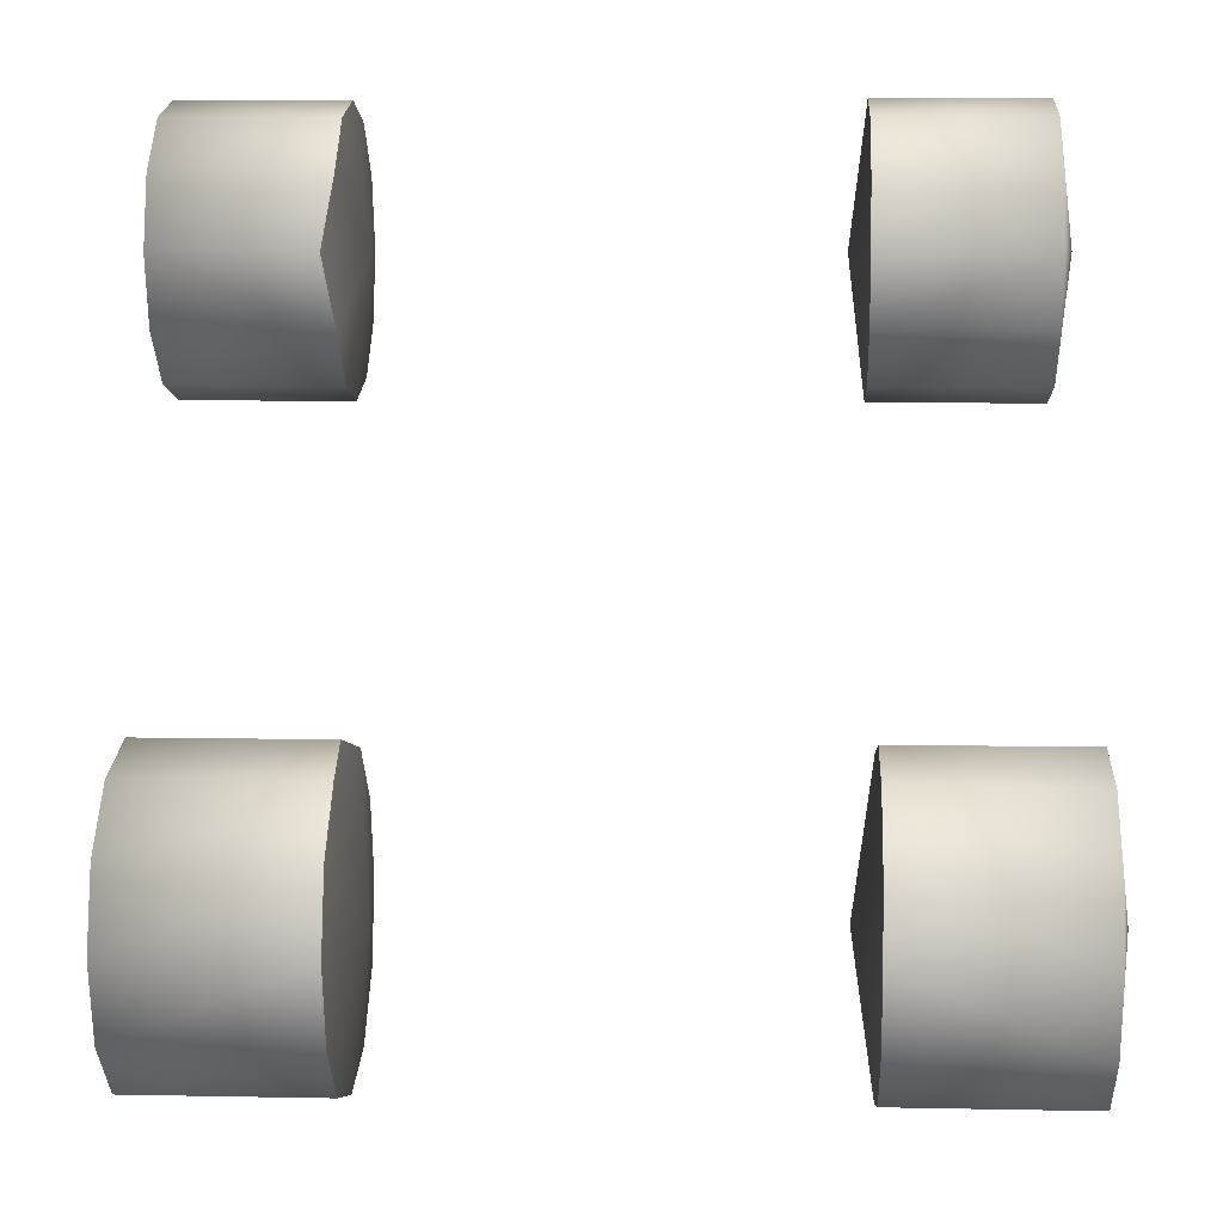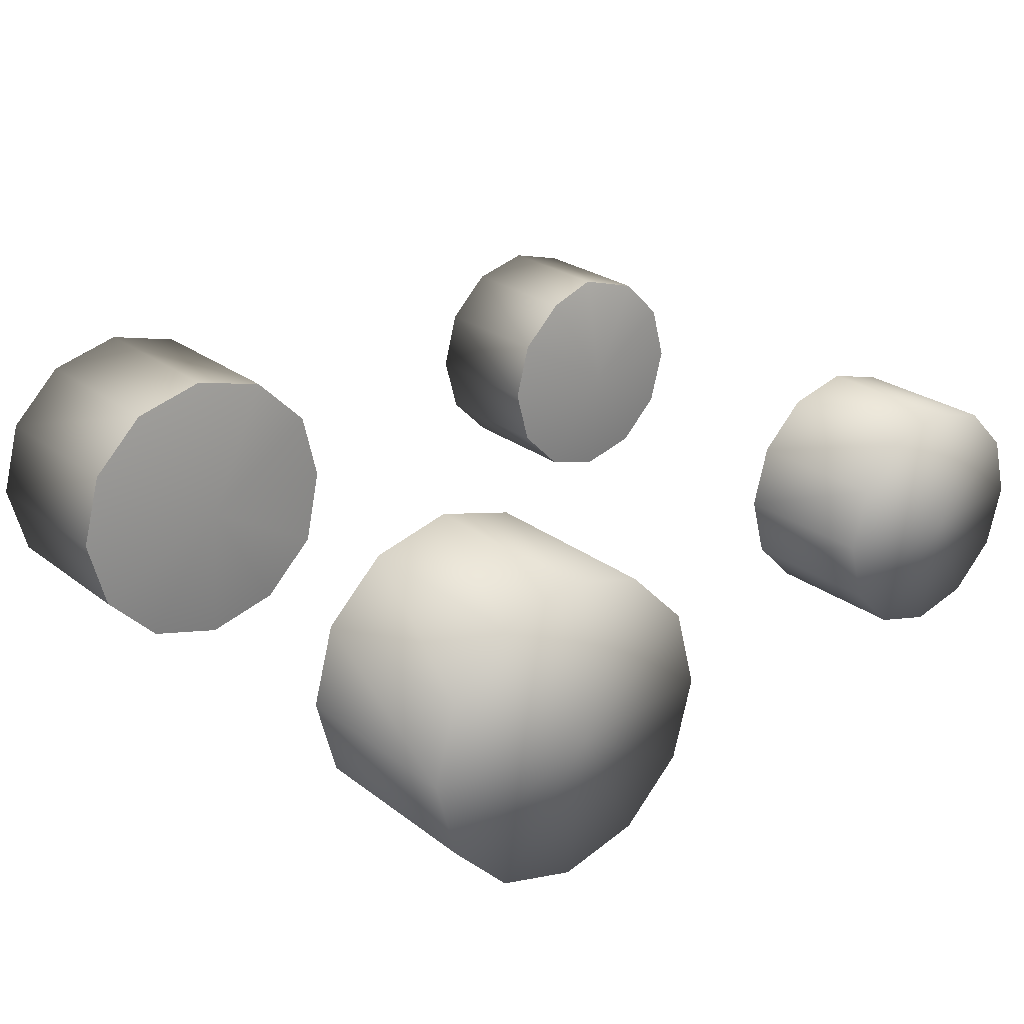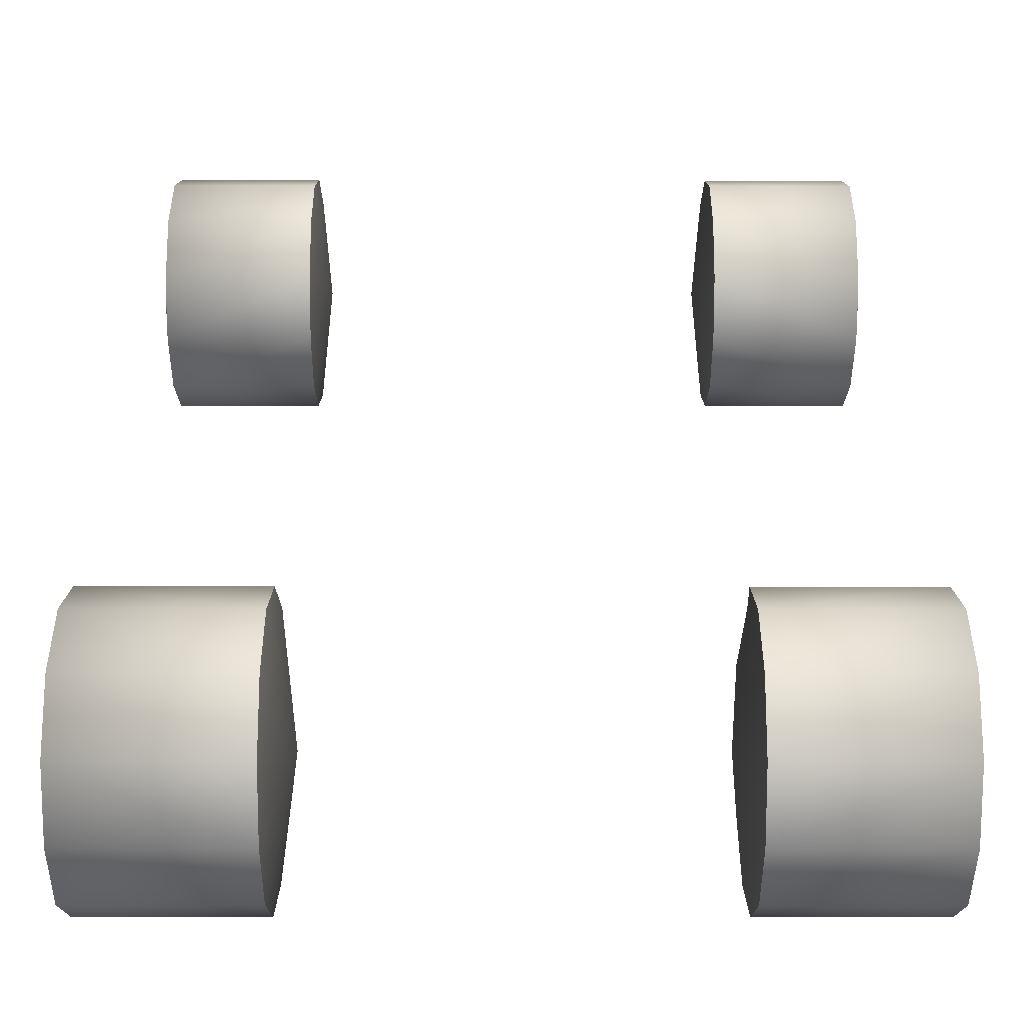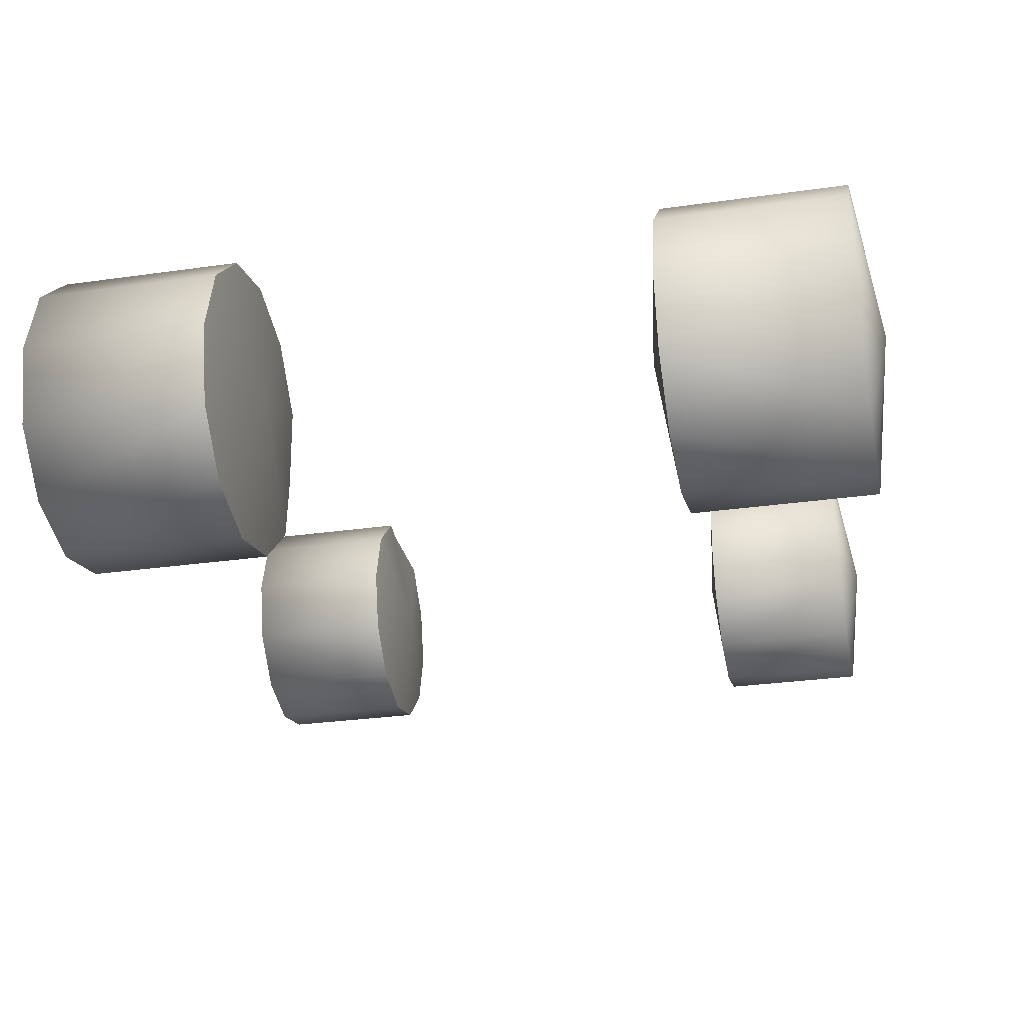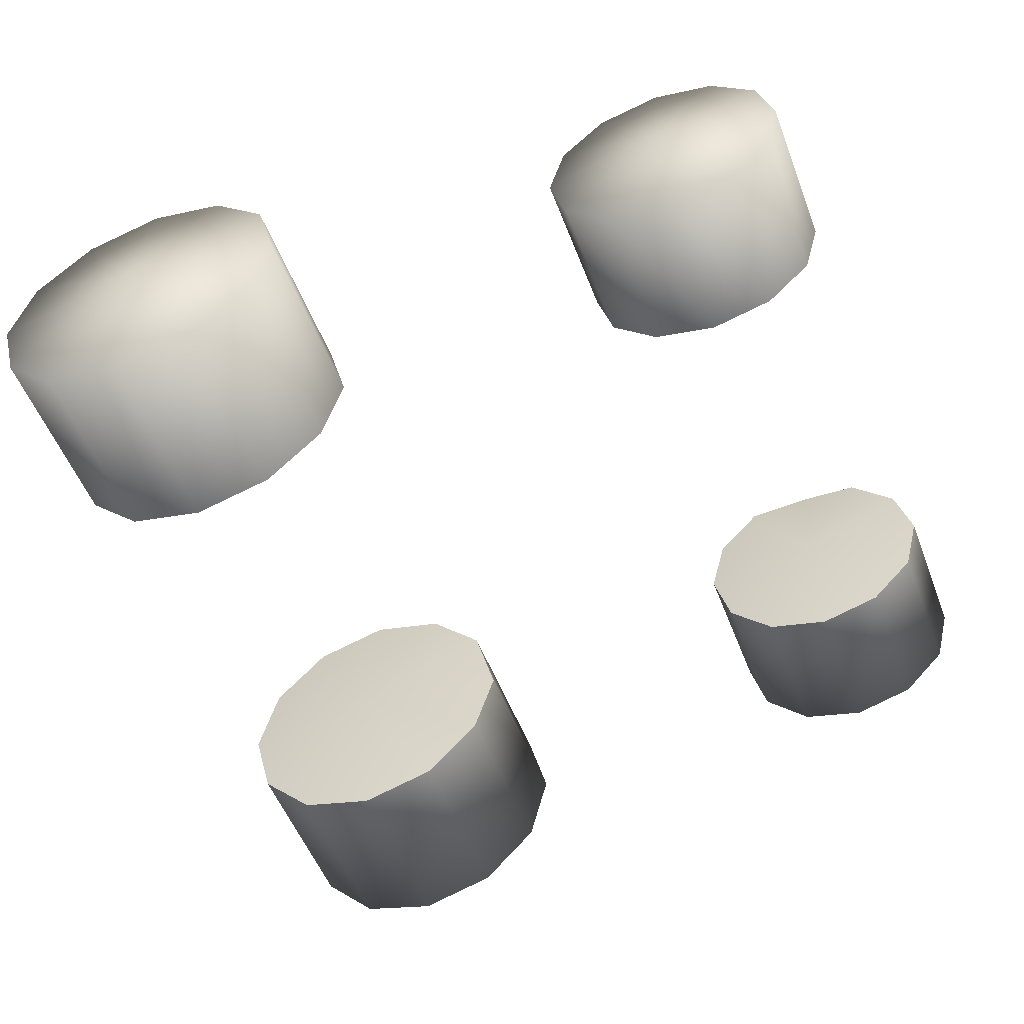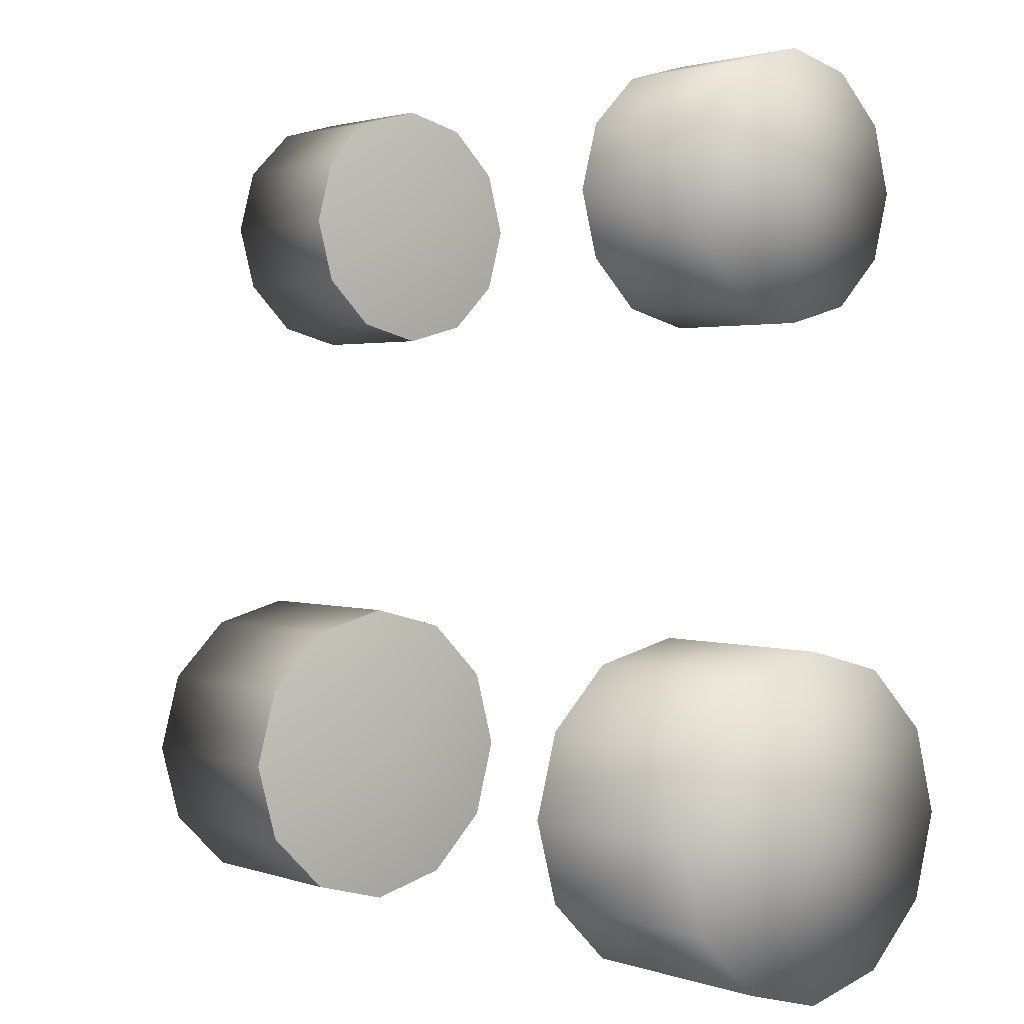
<metadata>
{"format":"obj","ext":"obj","renderer":"f3d","projection":"perspective","resolution":1024,"background":"white","views":[{"elev":7.5,"azim":3.2,"up":"+Y"},{"elev":24.7,"azim":51.0,"up":"+Z"},{"elev":-32.1,"azim":179.9,"up":"+Y"},{"elev":-30.0,"azim":11.7,"up":"+Z"},{"elev":-53.3,"azim":110.8,"up":"+Z"},{"elev":1.9,"azim":-129.5,"up":"+Y"}]}
</metadata>
<code>
g F2_Item_Kart_Mario_S_ID37
v -0.2953 0.6018 -0.08538
v -0.5049 0.6018 -0.08538
v -0.2953 0.5384 -0.02198
v -0.5049 0.625 -0.172
v -0.2953 0.625 -0.172
v -0.5049 0.5384 -0.02198
v -0.3089 0.4518 0.001232
v -0.5049 0.4518 0.001232
v -0.2953 0.3652 -0.02198
v -0.5049 0.3652 -0.02198
v -0.2953 0.3018 -0.08538
v -0.5049 0.3018 -0.08538
v -0.2953 0.2786 -0.172
v -0.5049 0.2786 -0.172
v -0.2953 0.3018 -0.2586
v -0.5049 0.3018 -0.2586
v -0.2953 0.3652 -0.322
v -0.5049 0.3652 -0.322
v -0.2953 0.4518 -0.3452
v -0.5049 0.4518 -0.3452
v -0.5049 0.6018 -0.2586
v -0.2953 0.6018 -0.2586
v -0.5049 0.5384 -0.322
v -0.2953 0.5384 -0.322
v -0.5298 0.4518 -0.172
v -0.2744 0.4513 -0.1713
v -0.3181 -0.5418 -0.1093
v -0.3181 -0.4611 -0.02868
v -0.5877 -0.5418 -0.1093
v -0.5877 -0.5713 -0.2194
v -0.3181 -0.5713 -0.2194
v -0.5877 -0.4611 -0.02868
v -0.3181 -0.351 0.000833
v -0.5877 -0.351 0.000833
v -0.3181 -0.2409 -0.02868
v -0.5877 -0.2409 -0.02868
v -0.3181 -0.1603 -0.1093
v -0.5877 -0.1603 -0.1093
v -0.3258 -0.1307 -0.2194
v -0.5877 -0.1307 -0.2194
v -0.3181 -0.1603 -0.3296
v -0.5877 -0.1603 -0.3296
v -0.3181 -0.2409 -0.4102
v -0.5877 -0.2409 -0.4102
v -0.3181 -0.351 -0.4397
v -0.5877 -0.351 -0.4397
v -0.5877 -0.5418 -0.3296
v -0.3181 -0.5418 -0.3296
v -0.5877 -0.4611 -0.4102
v -0.3181 -0.4611 -0.4102
v -0.618 -0.351 -0.2194
v -0.294 -0.3503 -0.2185
v 0.3181 -0.5418 -0.1093
v 0.5877 -0.5418 -0.1093
v 0.3181 -0.4611 -0.02868
v 0.5877 -0.5713 -0.2194
v 0.3181 -0.5713 -0.2194
v 0.5877 -0.4611 -0.02868
v 0.3181 -0.351 0.000833
v 0.5877 -0.351 0.000833
v 0.3181 -0.2409 -0.02868
v 0.5877 -0.2409 -0.02868
v 0.3181 -0.1603 -0.1093
v 0.5877 -0.1603 -0.1093
v 0.3181 -0.1307 -0.2194
v 0.5877 -0.1307 -0.2194
v 0.3181 -0.1603 -0.3296
v 0.5877 -0.1603 -0.3296
v 0.3181 -0.2409 -0.4102
v 0.5877 -0.2409 -0.4102
v 0.3181 -0.351 -0.4397
v 0.5877 -0.351 -0.4397
v 0.5877 -0.5418 -0.3296
v 0.3181 -0.5418 -0.3296
v 0.5877 -0.4611 -0.4102
v 0.3181 -0.4611 -0.4102
v 0.618 -0.351 -0.2194
v 0.2865 -0.3503 -0.2185
v 0.2953 0.6018 -0.08538
v 0.2953 0.5384 -0.02198
v 0.5049 0.6018 -0.08538
v 0.5049 0.625 -0.172
v 0.2953 0.625 -0.172
v 0.5049 0.5384 -0.02198
v 0.2953 0.4518 0.001232
v 0.5049 0.4518 0.001232
v 0.2953 0.3652 -0.02198
v 0.5049 0.3652 -0.02198
v 0.2953 0.3018 -0.08538
v 0.5049 0.3018 -0.08538
v 0.2953 0.2786 -0.172
v 0.5049 0.2786 -0.172
v 0.2953 0.3018 -0.2586
v 0.5049 0.3018 -0.2586
v 0.2953 0.3652 -0.322
v 0.5049 0.3652 -0.322
v 0.2953 0.4518 -0.3452
v 0.5049 0.4518 -0.3452
v 0.5049 0.6018 -0.2586
v 0.2953 0.6018 -0.2586
v 0.5049 0.5384 -0.322
v 0.2953 0.5384 -0.322
v 0.5298 0.4518 -0.172
v 0.2744 0.4513 -0.1713
f 1 2 3
f 4 2 1
f 5 4 1
f 2 6 3
f 3 6 7
f 6 8 7
f 7 8 9
f 8 10 9
f 9 10 11
f 10 12 11
f 11 12 13
f 12 14 13
f 13 14 15
f 14 16 15
f 15 16 17
f 16 18 17
f 17 18 19
f 18 20 19
f 21 4 5
f 22 21 5
f 23 21 22
f 24 23 22
f 20 23 24
f 19 20 24
f 6 2 25
f 25 8 6
f 4 25 2
f 21 25 4
f 21 23 25
f 23 20 25
f 20 18 25
f 18 16 25
f 16 14 25
f 14 12 25
f 12 10 25
f 8 25 10
f 26 24 19
f 22 24 26
f 22 26 5
f 26 1 5
f 3 1 26
f 3 26 7
f 26 9 7
f 26 11 9
f 11 26 13
f 26 15 13
f 15 26 17
f 17 26 19
f 27 28 29
f 27 29 30
f 31 27 30
f 28 32 29
f 28 33 32
f 33 34 32
f 33 35 34
f 35 36 34
f 35 37 36
f 37 38 36
f 37 39 38
f 39 40 38
f 39 41 40
f 41 42 40
f 41 43 42
f 43 44 42
f 43 45 44
f 45 46 44
f 31 30 47
f 48 31 47
f 48 47 49
f 50 48 49
f 50 49 46
f 45 50 46
f 32 51 29
f 51 32 34
f 30 29 51
f 47 30 51
f 47 51 49
f 49 51 46
f 46 51 44
f 44 51 42
f 42 51 40
f 40 51 38
f 38 51 36
f 34 36 51
f 52 45 50
f 48 52 50
f 48 31 52
f 52 31 27
f 28 52 27
f 28 33 52
f 52 33 35
f 52 35 37
f 37 39 52
f 52 39 41
f 41 43 52
f 43 45 52
f 53 54 55
f 56 54 53
f 57 56 53
f 54 58 55
f 55 58 59
f 58 60 59
f 59 60 61
f 60 62 61
f 61 62 63
f 62 64 63
f 63 64 65
f 64 66 65
f 65 66 67
f 66 68 67
f 67 68 69
f 68 70 69
f 69 70 71
f 70 72 71
f 73 56 57
f 74 73 57
f 75 73 74
f 76 75 74
f 72 75 76
f 71 72 76
f 58 54 77
f 77 60 58
f 56 77 54
f 73 77 56
f 73 75 77
f 75 72 77
f 72 70 77
f 70 68 77
f 68 66 77
f 66 64 77
f 64 62 77
f 60 77 62
f 78 76 71
f 74 76 78
f 74 78 57
f 78 53 57
f 55 53 78
f 55 78 59
f 78 61 59
f 78 63 61
f 63 78 65
f 78 67 65
f 67 78 69
f 69 78 71
f 79 80 81
f 79 81 82
f 83 79 82
f 80 84 81
f 80 85 84
f 85 86 84
f 85 87 86
f 87 88 86
f 87 89 88
f 89 90 88
f 89 91 90
f 91 92 90
f 91 93 92
f 93 94 92
f 93 95 94
f 95 96 94
f 95 97 96
f 97 98 96
f 83 82 99
f 100 83 99
f 100 99 101
f 102 100 101
f 102 101 98
f 97 102 98
f 84 103 81
f 103 84 86
f 82 81 103
f 99 82 103
f 99 103 101
f 101 103 98
f 98 103 96
f 96 103 94
f 94 103 92
f 92 103 90
f 90 103 88
f 86 88 103
f 104 97 102
f 100 104 102
f 100 83 104
f 104 83 79
f 80 104 79
f 80 85 104
f 104 85 87
f 104 87 89
f 89 91 104
f 104 91 93
f 93 95 104
f 95 97 104

</code>
